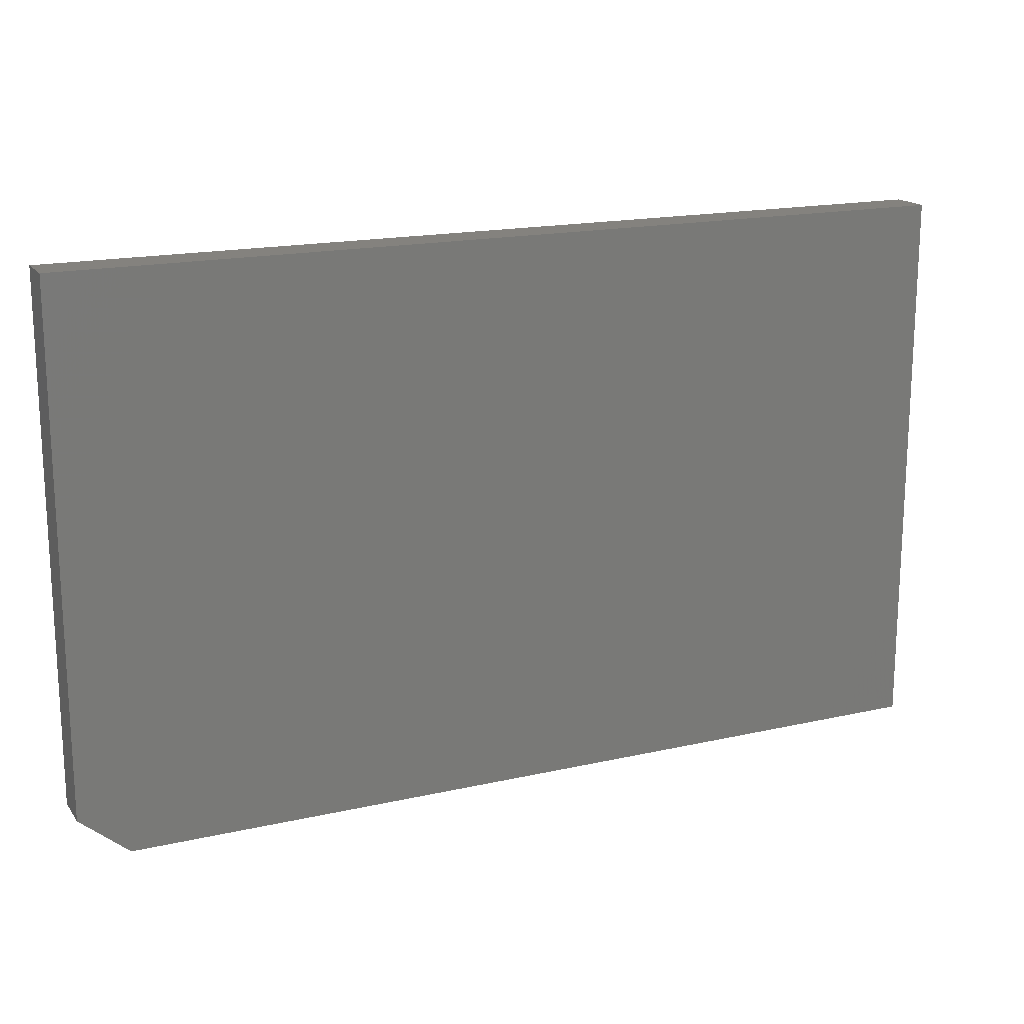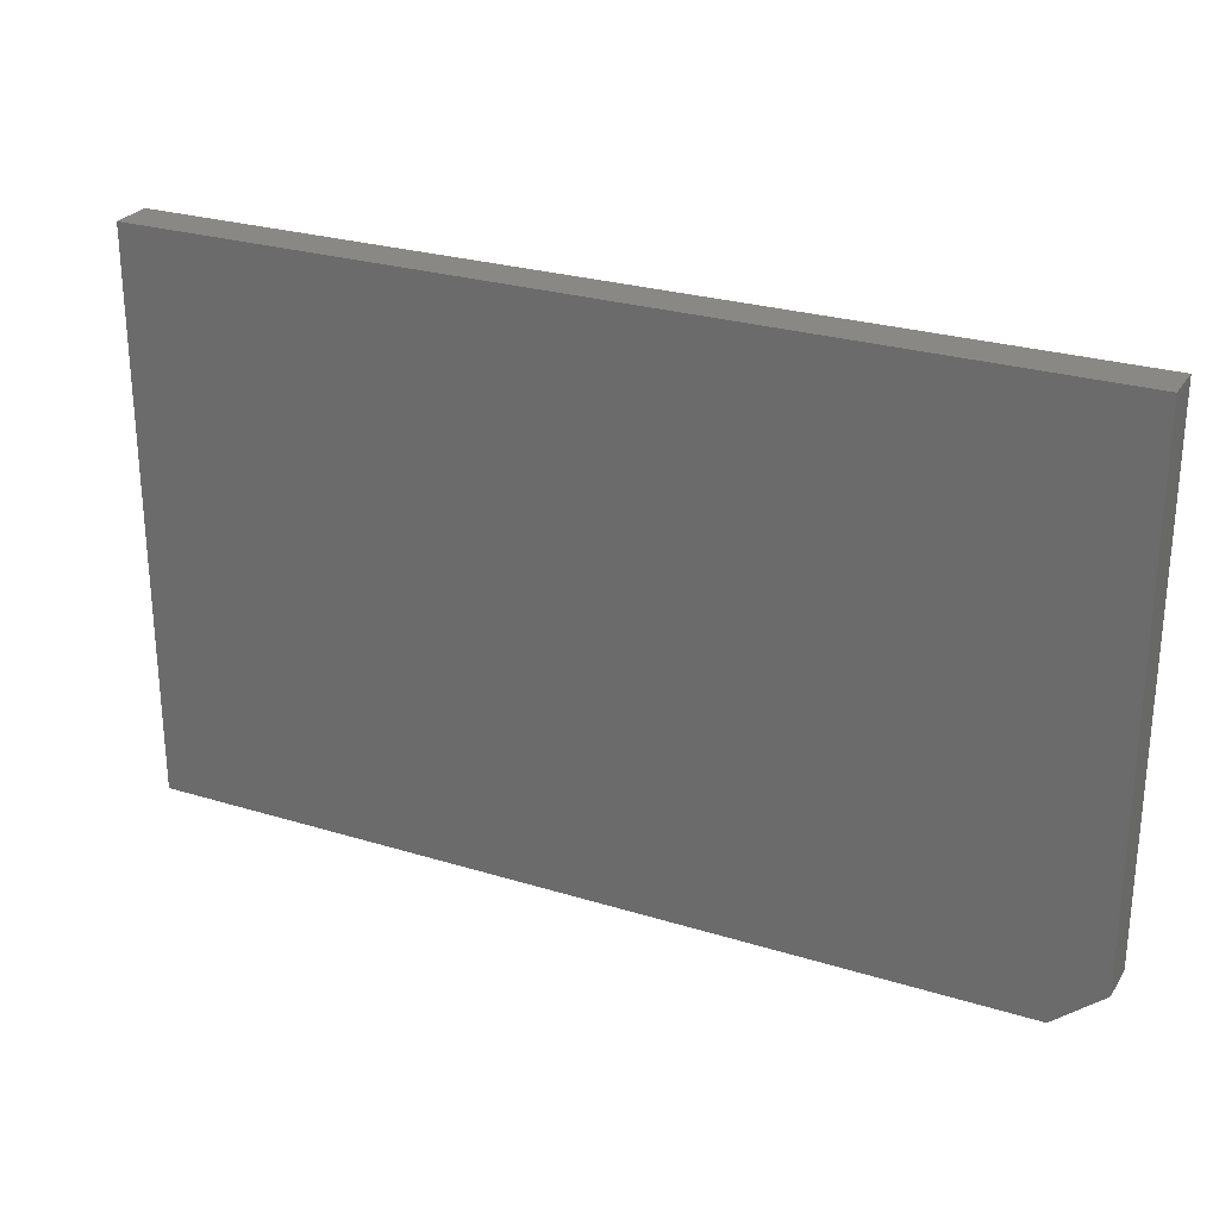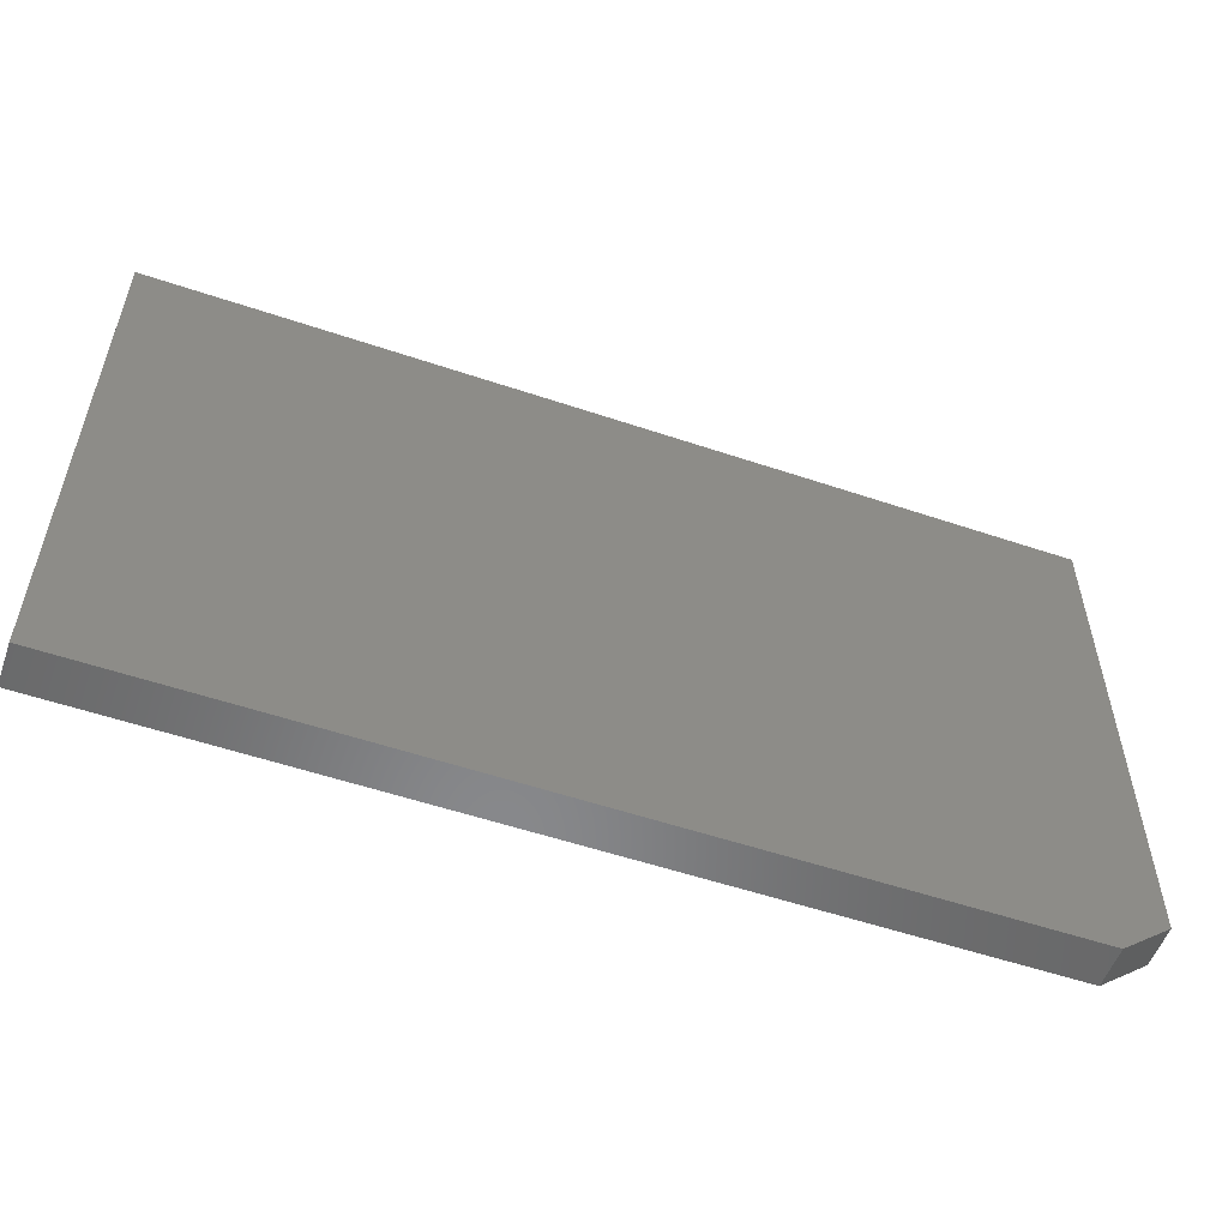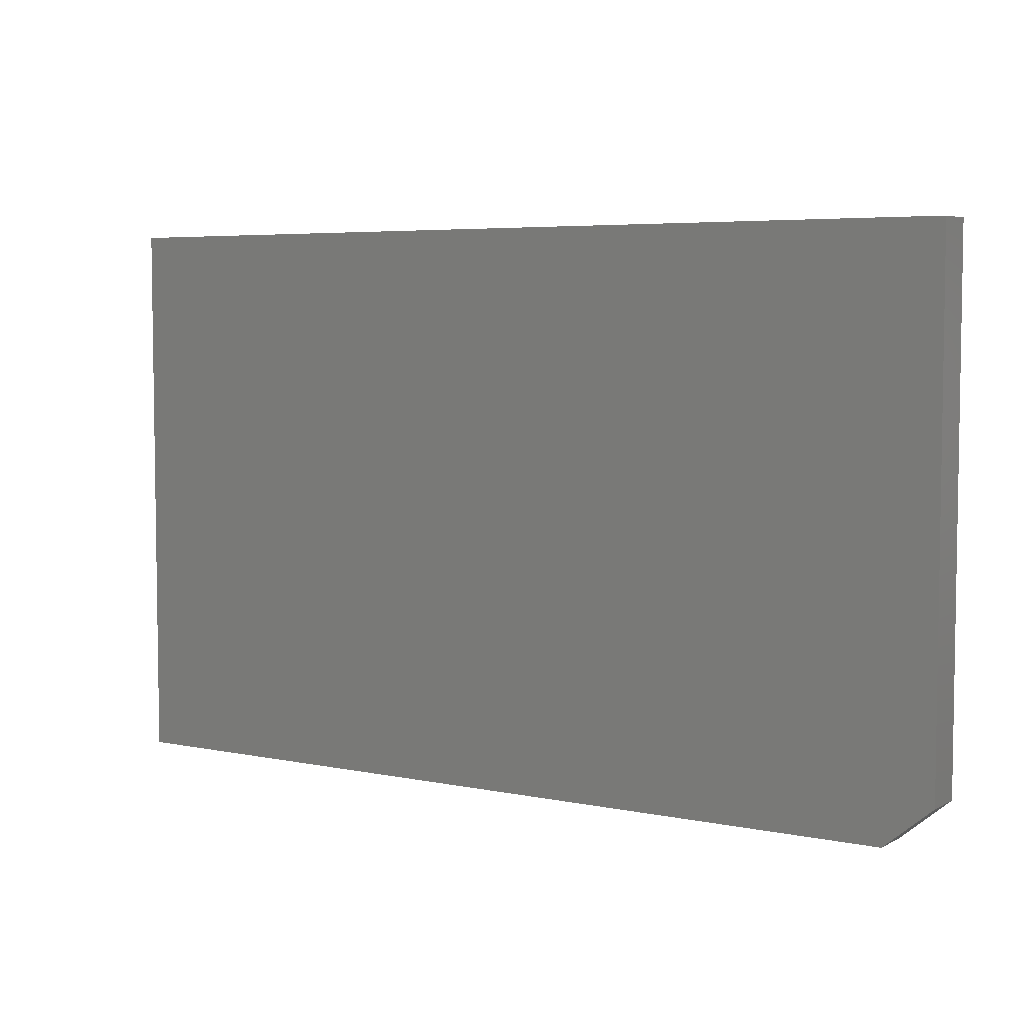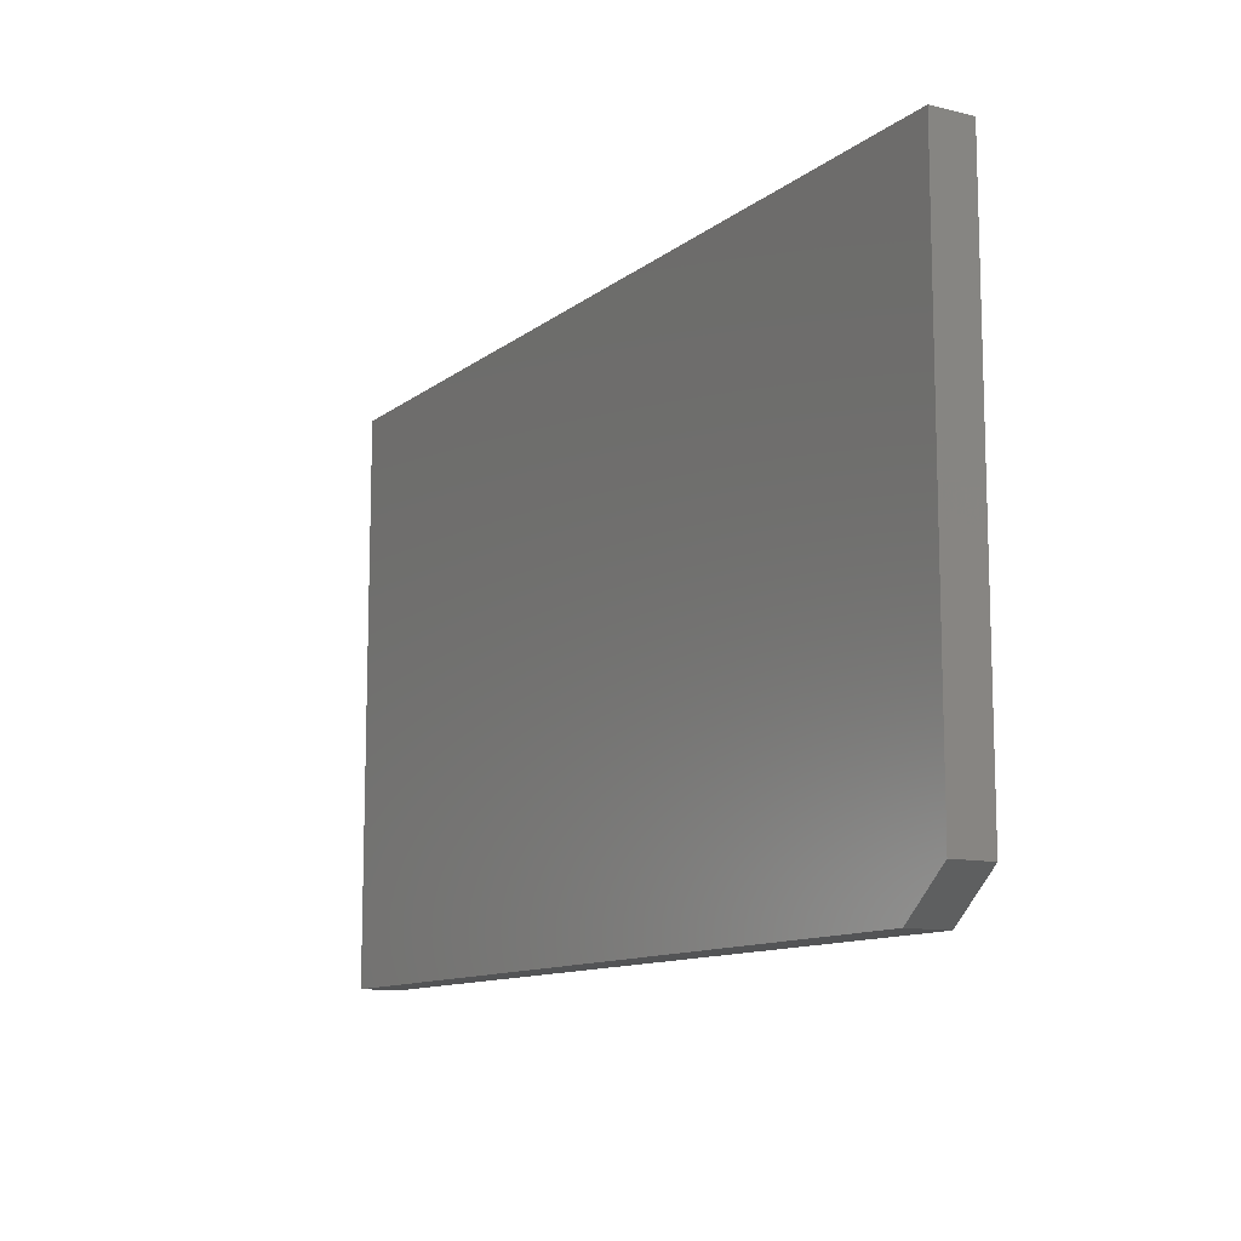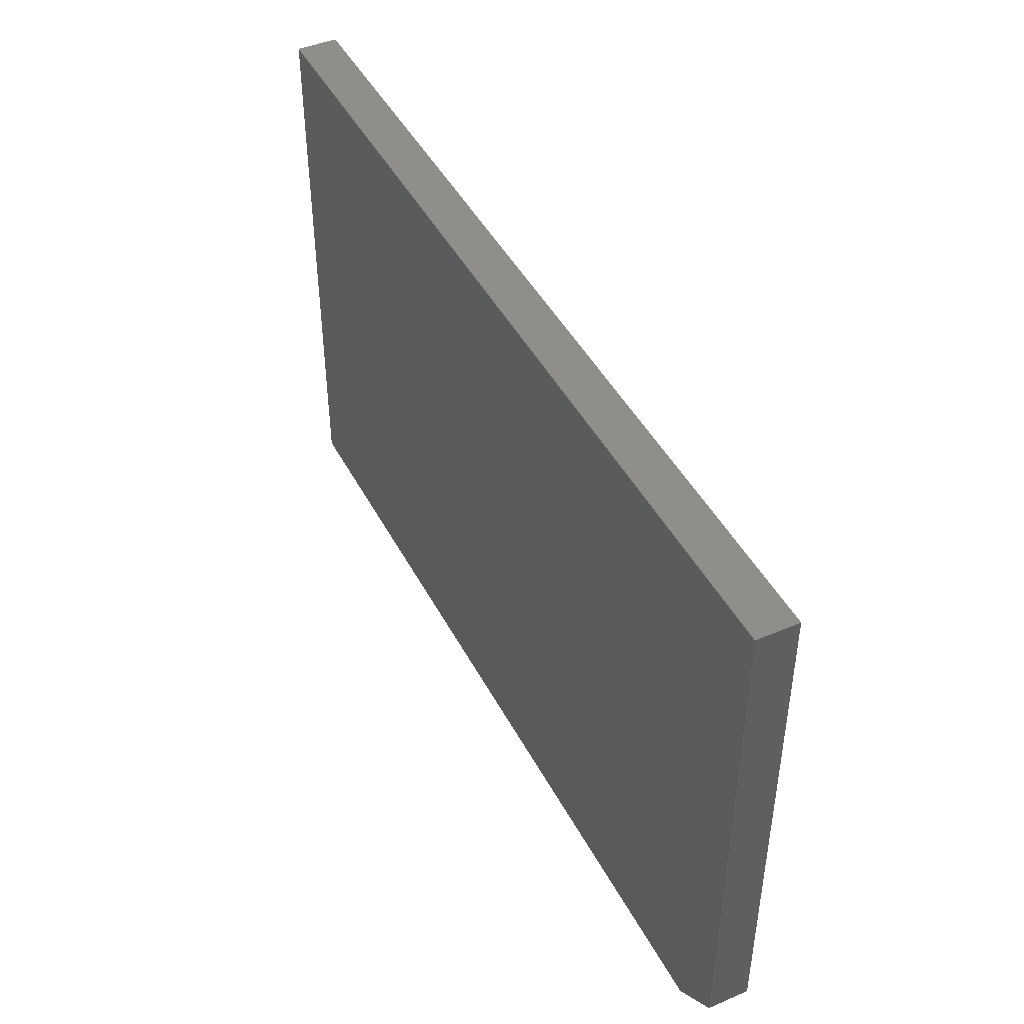
<metadata>
{"format":"stl","ext":"stl","renderer":"f3d","projection":"perspective","resolution":1024,"background":"white","views":[{"elev":17.3,"azim":-24.4,"up":"+Z"},{"elev":26.5,"azim":-154.2,"up":"+Z"},{"elev":-54.9,"azim":160.4,"up":"+Z"},{"elev":5.3,"azim":-147.2,"up":"+Z"},{"elev":-11.4,"azim":-120.1,"up":"+Z"},{"elev":45.0,"azim":-116.4,"up":"+Z"}]}
</metadata>
<code>
# stl→obj: 10 verts, 16 faces
v -0.3849 0.03906 -0.2673
v -0.4317 0.03906 -0.2282
v 0.4317 0.03906 -0.2673
v -0.4317 0.03906 0.2623
v 0.4317 0.03906 0.2623
v 0.4317 1.432e-16 0.2623
v -0.4317 4.729e-17 0.2623
v 0.4317 1.138e-16 -0.2673
v -0.4317 2.006e-17 -0.2282
v -0.3849 2.31e-17 -0.2673
f 1 2 3
f 3 2 4
f 3 4 5
f 6 7 8
f 8 7 9
f 8 9 10
f 4 2 7
f 7 2 9
f 1 3 10
f 10 3 8
f 10 9 1
f 1 9 2
f 5 4 6
f 6 4 7
f 3 5 8
f 8 5 6

</code>
